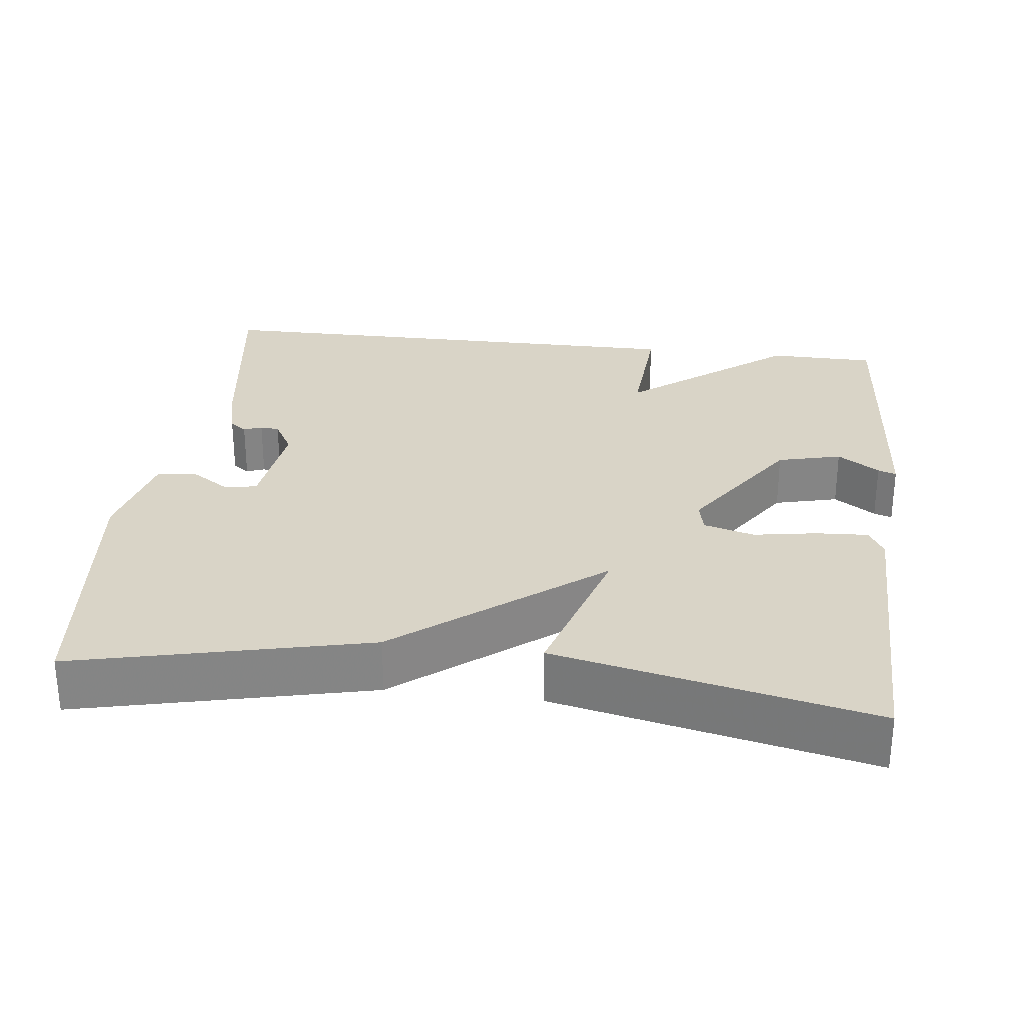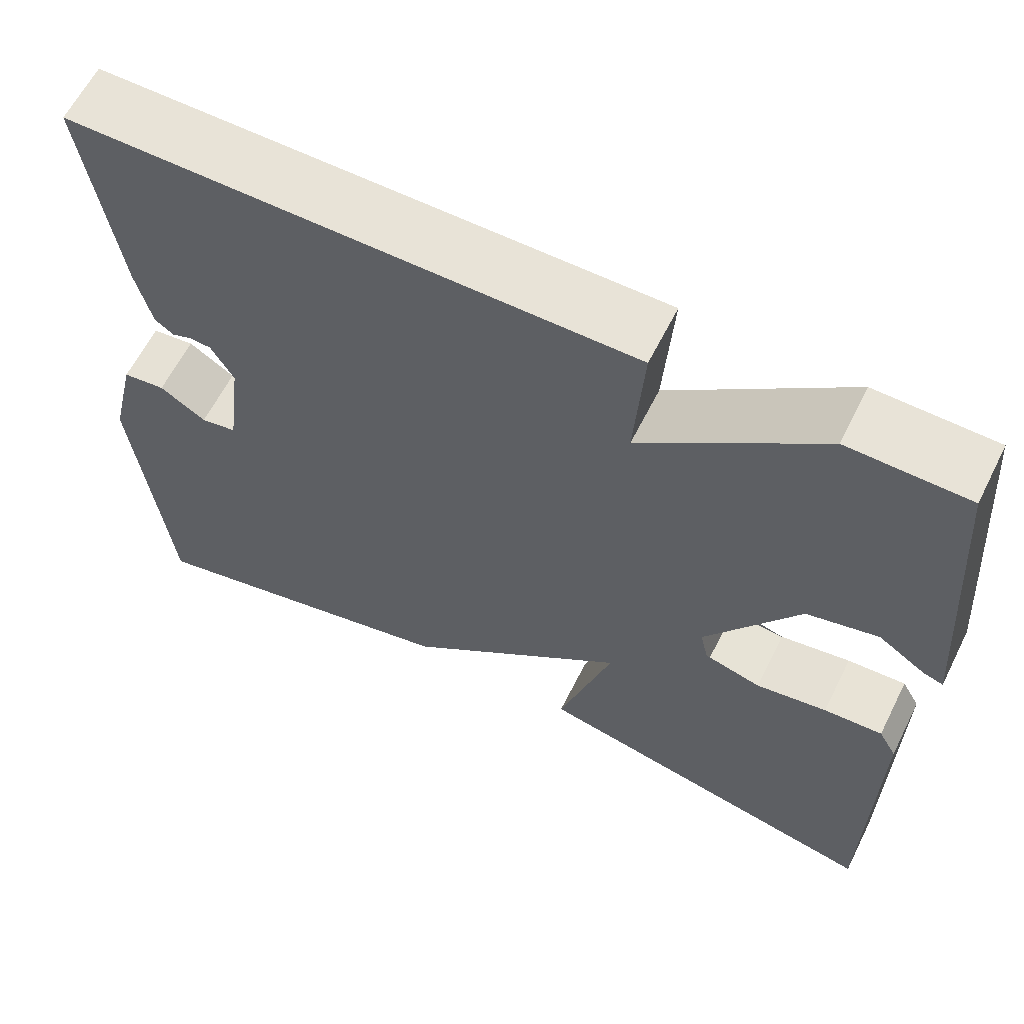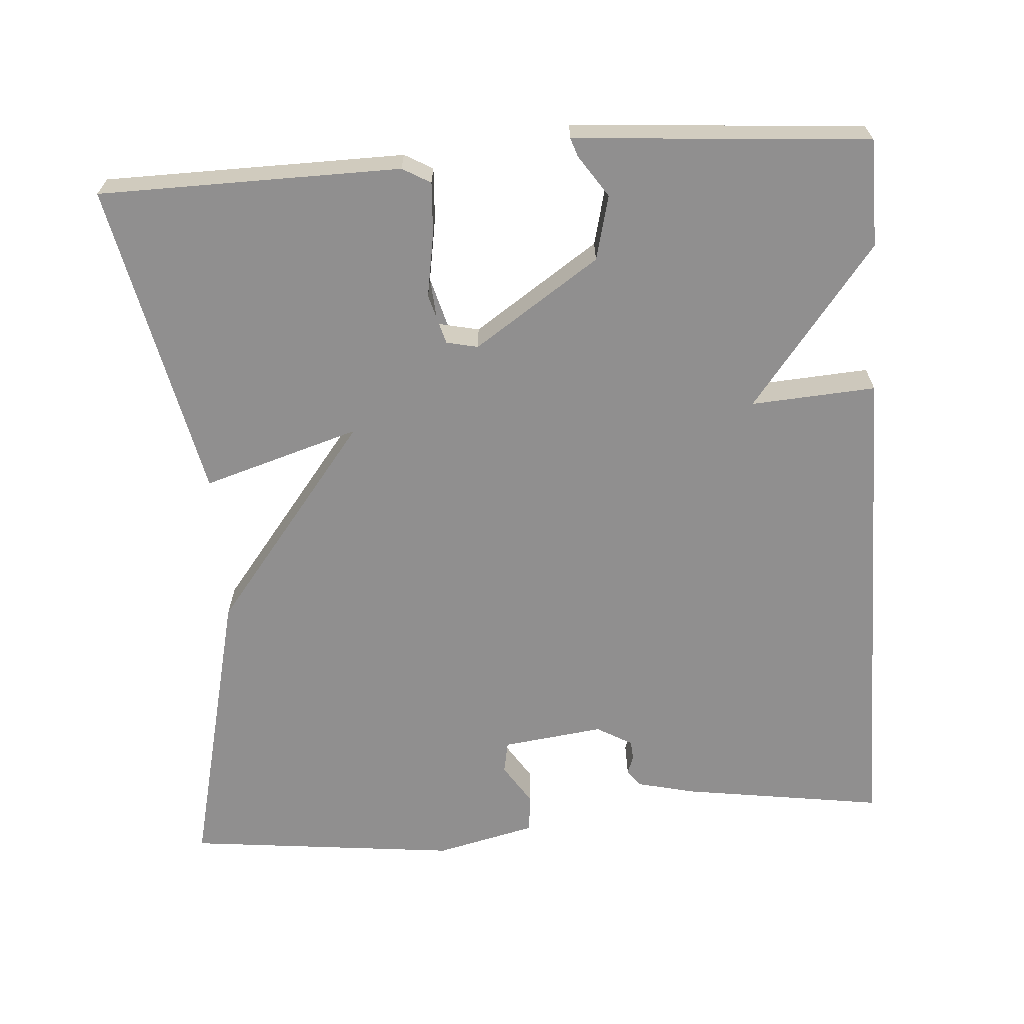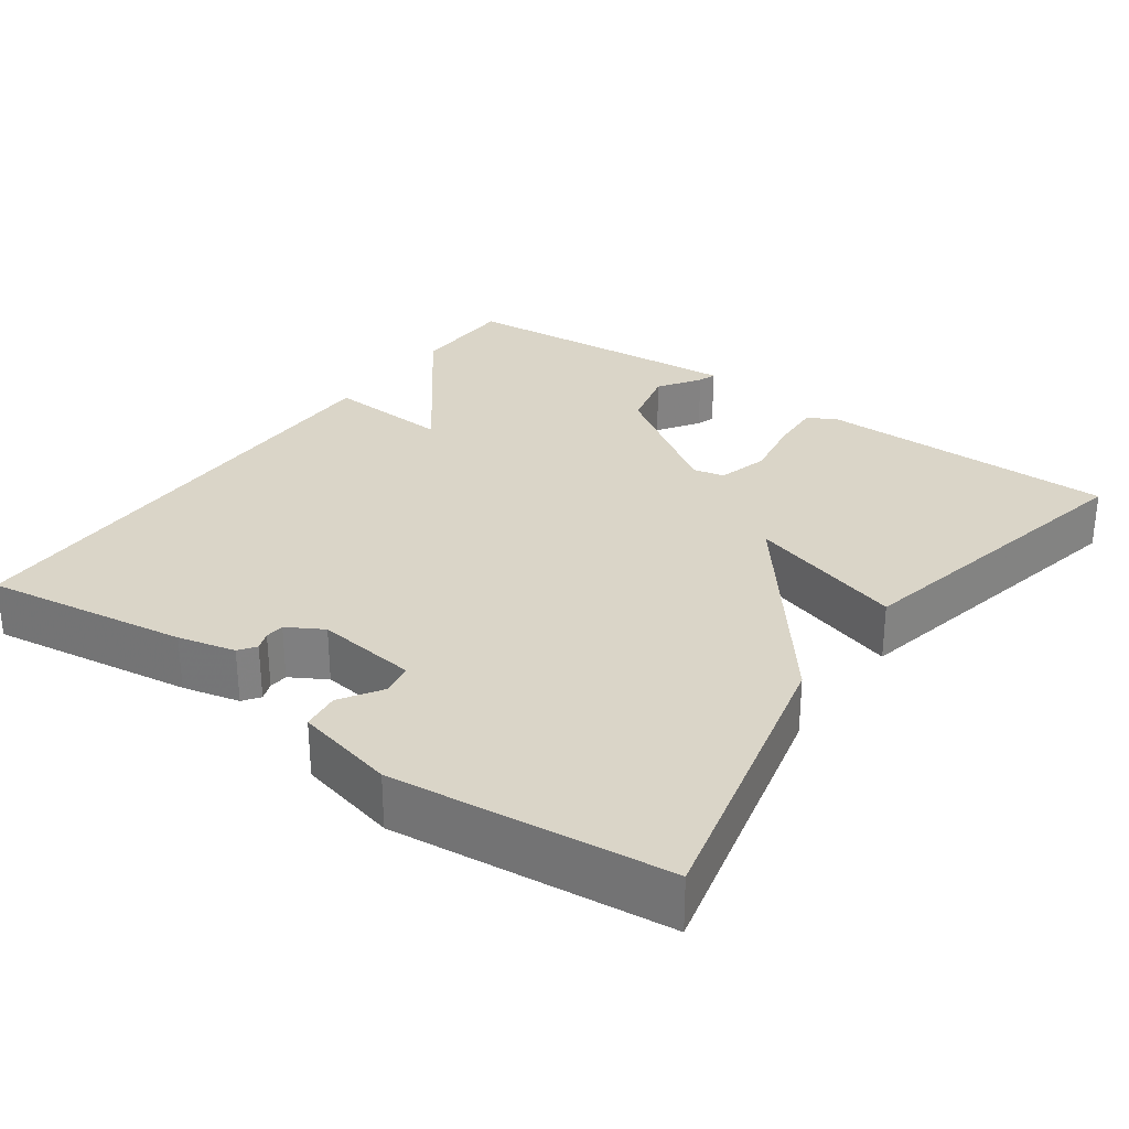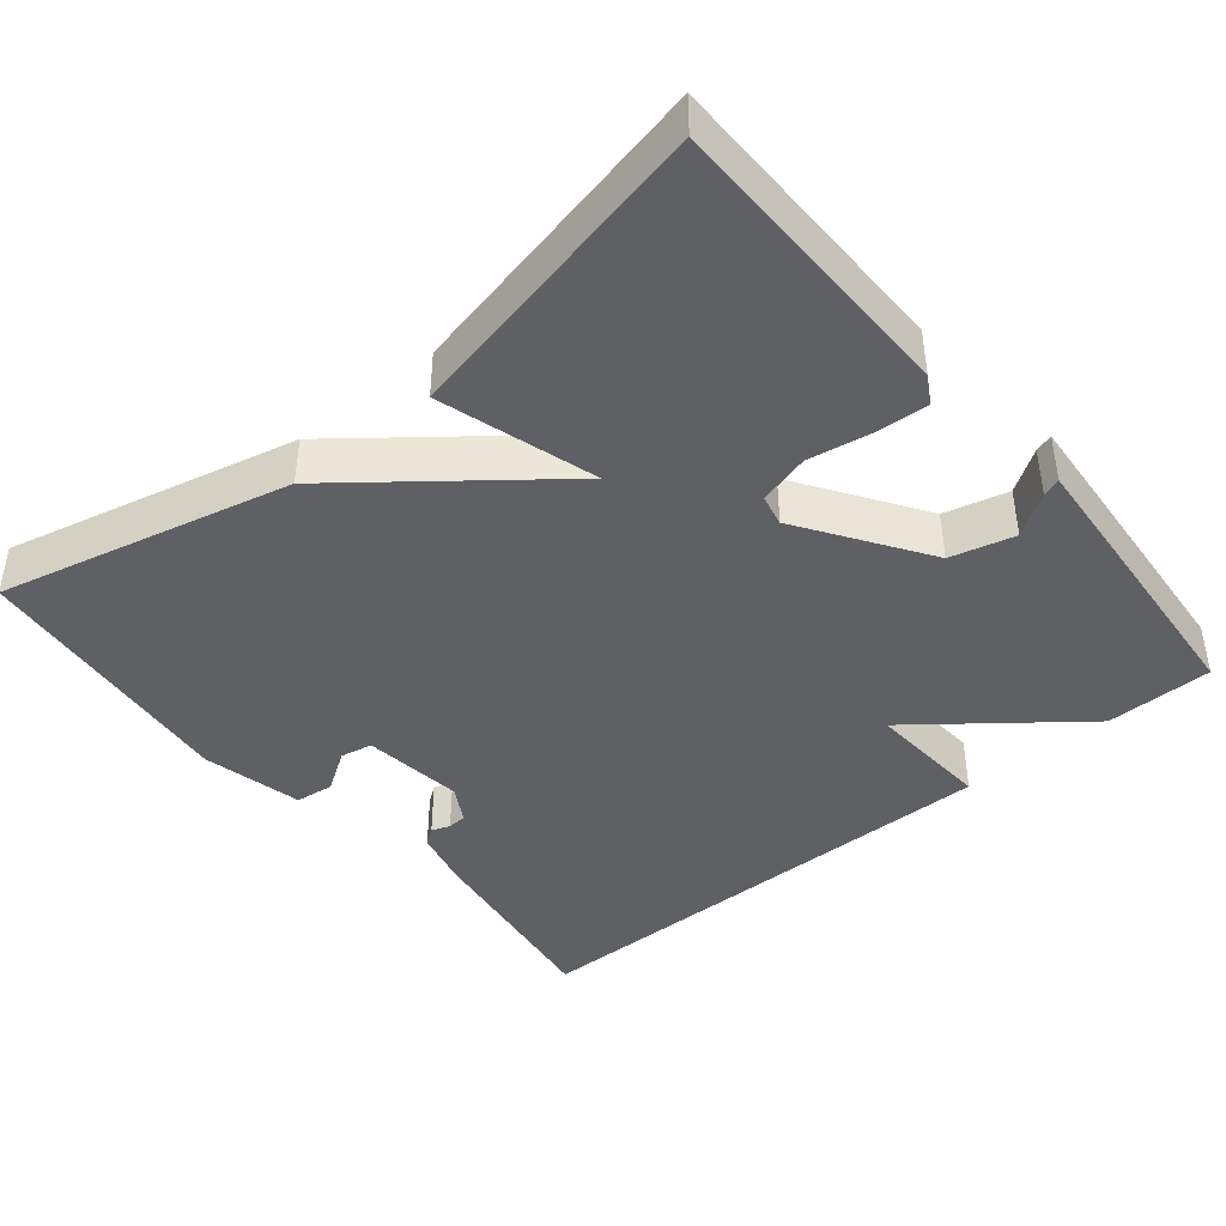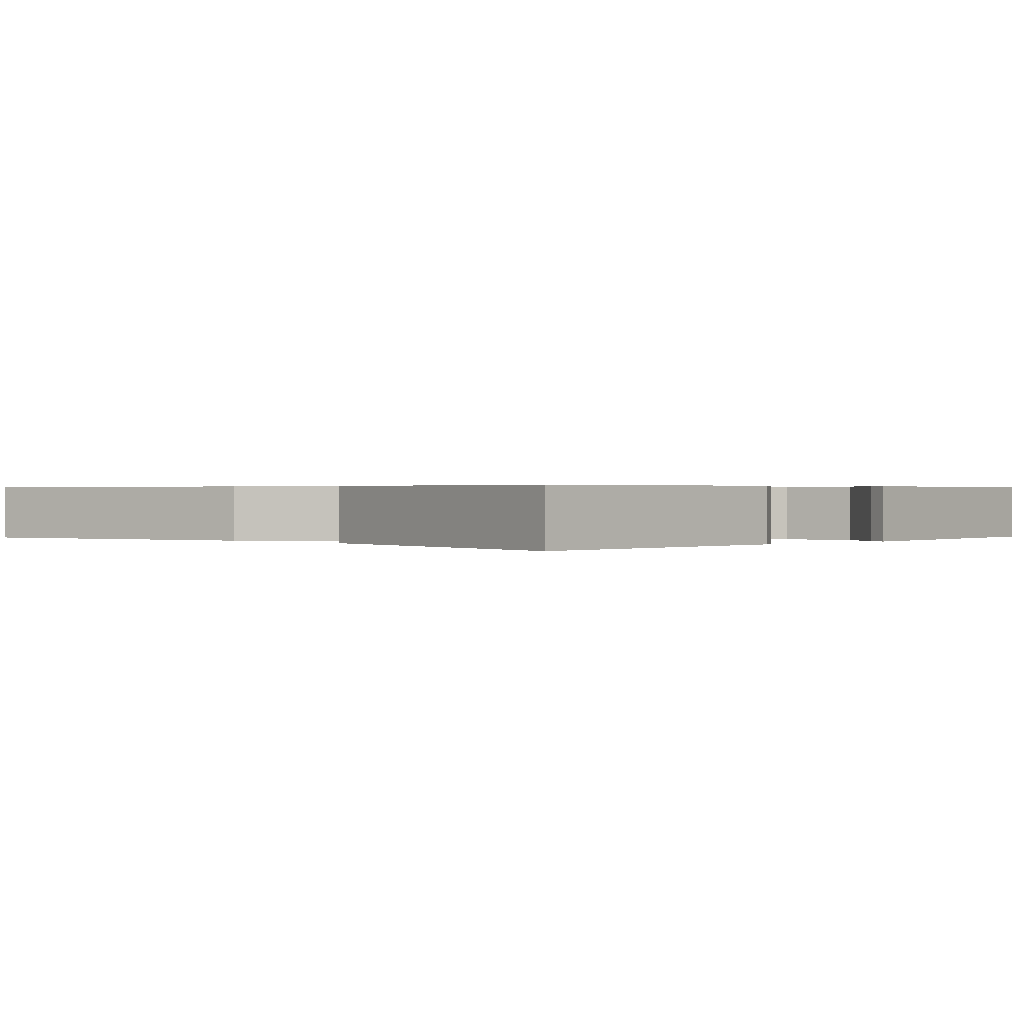
<metadata>
{"format":"obj","ext":"obj","renderer":"f3d","projection":"perspective","resolution":1024,"background":"white","views":[{"elev":28.8,"azim":-173.1,"up":"+Y"},{"elev":61.9,"azim":-153.4,"up":"+Z"},{"elev":-65.4,"azim":-85.9,"up":"+Y"},{"elev":29.4,"azim":125.5,"up":"+Y"},{"elev":-42.4,"azim":-140.6,"up":"+Y"},{"elev":0.5,"azim":-137.6,"up":"+Y"}]}
</metadata>
<code>
v -0.5 0.07 -0.5
v -0.505 0.07 -0.105
v -0.484 0.07 -0.068
v -0.415 0.07 -0.072
v -0.332 0.07 -0.086
v -0.268 0.07 -0.081
v -0.256 0.07 -0.026
v -0.366 0.07 0.138
v -0.45 0.07 0.159
v -0.505 0.07 0.122
v -0.529 0.07 0.114
v -0.521 0.07 0.223
v -0.5 0.07 0.5
v -0.359 0.07 0.502
v -0.148 0.07 0.338
v -0.159 0.07 0.502
v 0.5 0.07 0.5
v 0.461 0.07 0.233
v 0.443 0.07 0.158
v 0.421 0.07 0.142
v 0.397 0.07 0.151
v 0.372 0.07 0.149
v 0.345 0.07 0.102
v 0.362 0.07 -0.031
v 0.404 0.07 -0.039
v 0.458 0.07 -0.004
v 0.508 0.07 -0.01
v 0.539 0.07 -0.141
v 0.5 0.07 -0.5
v 0.116 0.07 -0.41
v -0.147 0.07 -0.204
v -0.084 0.07 -0.41
v -0.5 0 -0.5
v -0.505 0 -0.105
v -0.484 0 -0.068
v -0.415 0 -0.072
v -0.332 0 -0.086
v -0.268 0 -0.081
v -0.256 0 -0.026
v -0.366 0 0.138
v -0.45 0 0.159
v -0.505 0 0.122
v -0.529 0 0.114
v -0.521 0 0.223
v -0.5 0 0.5
v -0.359 0 0.502
v -0.148 0 0.338
v -0.159 0 0.502
v 0.5 0 0.5
v 0.461 0 0.233
v 0.443 0 0.158
v 0.421 0 0.142
v 0.397 0 0.151
v 0.372 0 0.149
v 0.345 0 0.102
v 0.362 0 -0.031
v 0.404 0 -0.039
v 0.458 0 -0.004
v 0.508 0 -0.01
v 0.539 0 -0.141
v 0.5 0 -0.5
v 0.116 0 -0.41
v -0.147 0 -0.204
v -0.084 0 -0.41
f 3 4 5
f 2 3 5
f 1 2 5
f 32 1 5
f 31 32 5
f 29 30 31
f 28 29 31
f 27 28 31
f 25 26 27
f 25 27 31
f 24 25 31 5
f 19 20 21
f 18 19 21
f 17 18 21
f 16 17 21
f 15 16 21 22
f 13 14 15
f 12 13 15
f 11 12 15
f 9 10 11
f 9 11 15
f 15 22 23
f 9 15 23
f 8 9 23
f 23 24 5
f 7 8 23
f 6 7 23
f 23 6 5
f 37 36 35
f 37 35 34
f 37 34 33
f 37 33 64
f 37 64 63
f 63 62 61
f 63 61 60
f 63 60 59
f 59 58 57
f 63 59 57
f 37 63 57 56
f 53 52 51
f 53 51 50
f 53 50 49
f 53 49 48
f 54 53 48 47
f 47 46 45
f 47 45 44
f 47 44 43
f 43 42 41
f 47 43 41
f 55 54 47
f 55 47 41
f 55 41 40
f 37 56 55
f 55 40 39
f 55 39 38
f 37 38 55
f 1 33 34 2
f 2 34 35 3
f 3 35 36 4
f 4 36 37 5
f 5 37 38 6
f 6 38 39 7
f 7 39 40 8
f 8 40 41 9
f 9 41 42 10
f 10 42 43 11
f 11 43 44 12
f 12 44 45 13
f 13 45 46 14
f 14 46 47 15
f 15 47 48 16
f 16 48 49 17
f 17 49 50 18
f 18 50 51 19
f 19 51 52 20
f 20 52 53 21
f 21 53 54 22
f 22 54 55 23
f 23 55 56 24
f 24 56 57 25
f 25 57 58 26
f 26 58 59 27
f 27 59 60 28
f 28 60 61 29
f 29 61 62 30
f 30 62 63 31
f 31 63 64 32
f 32 64 33 1

</code>
